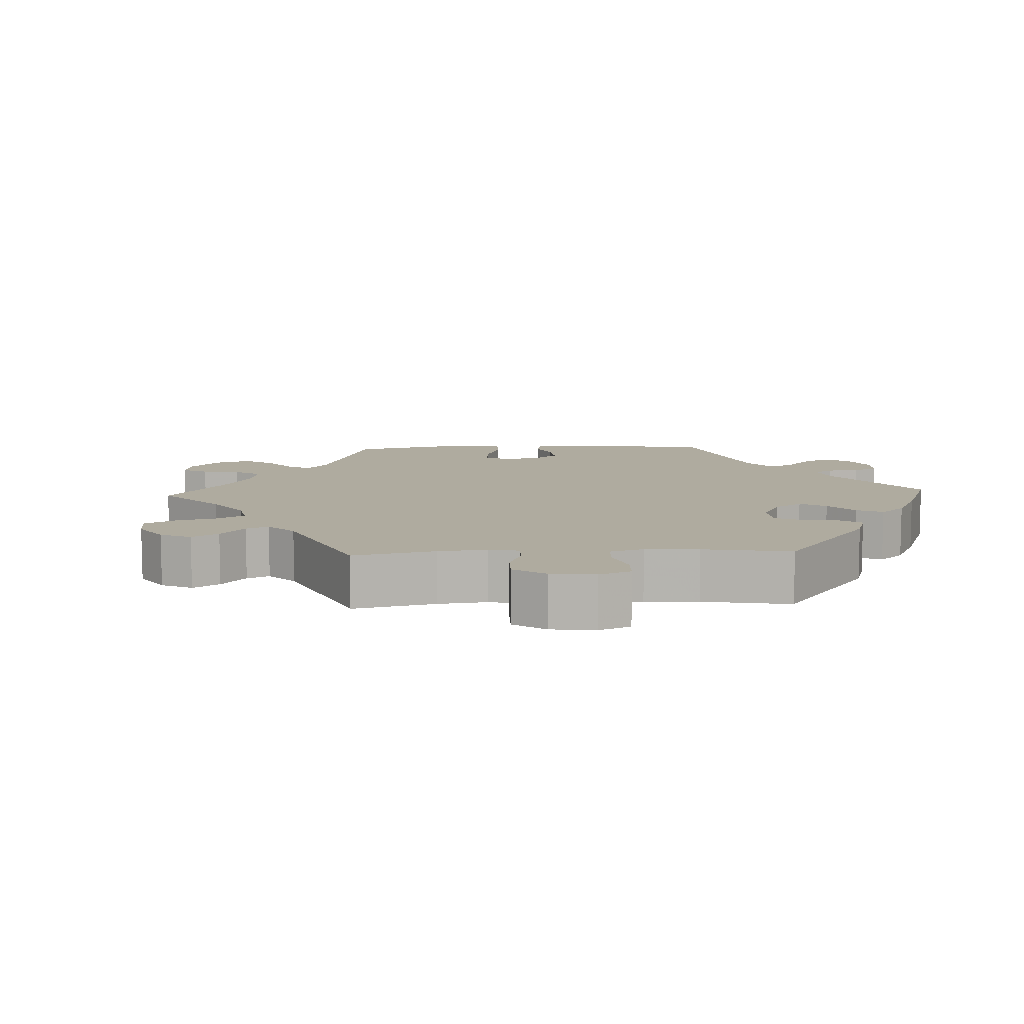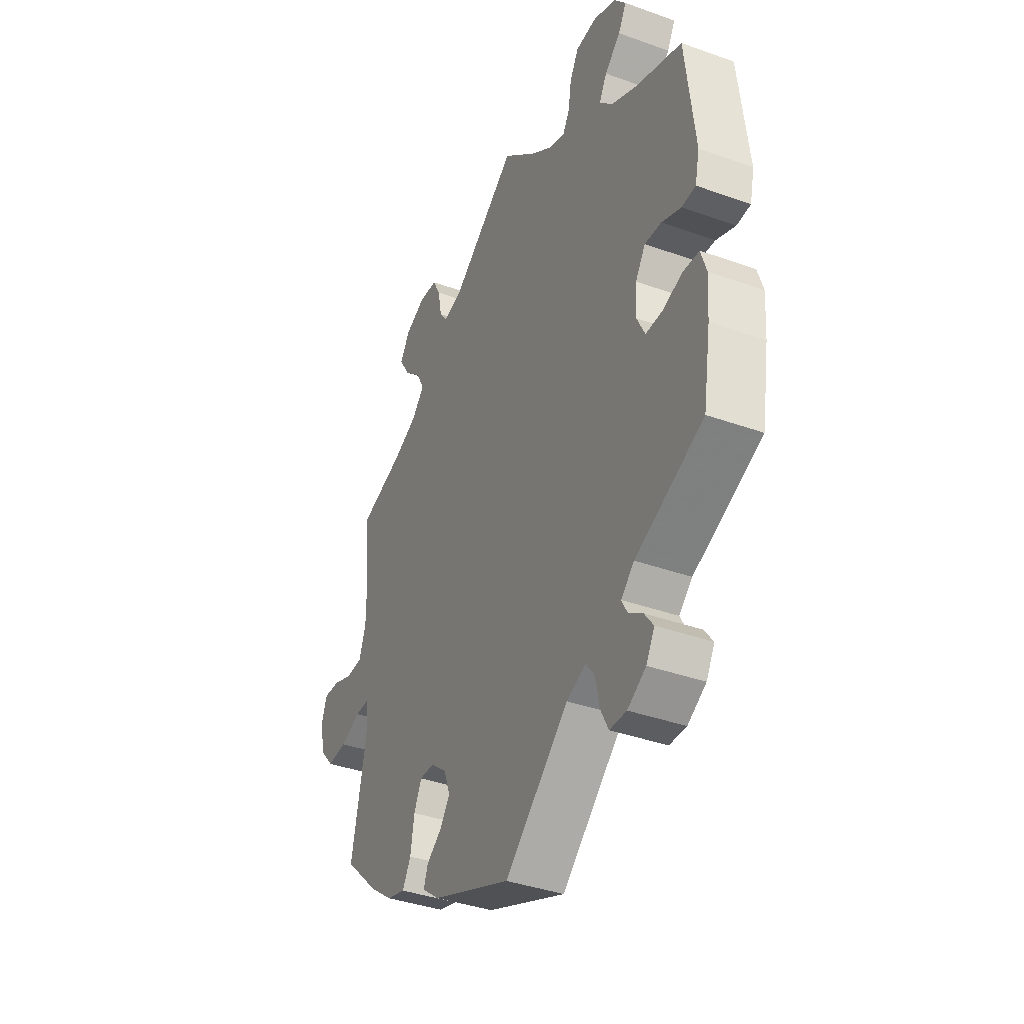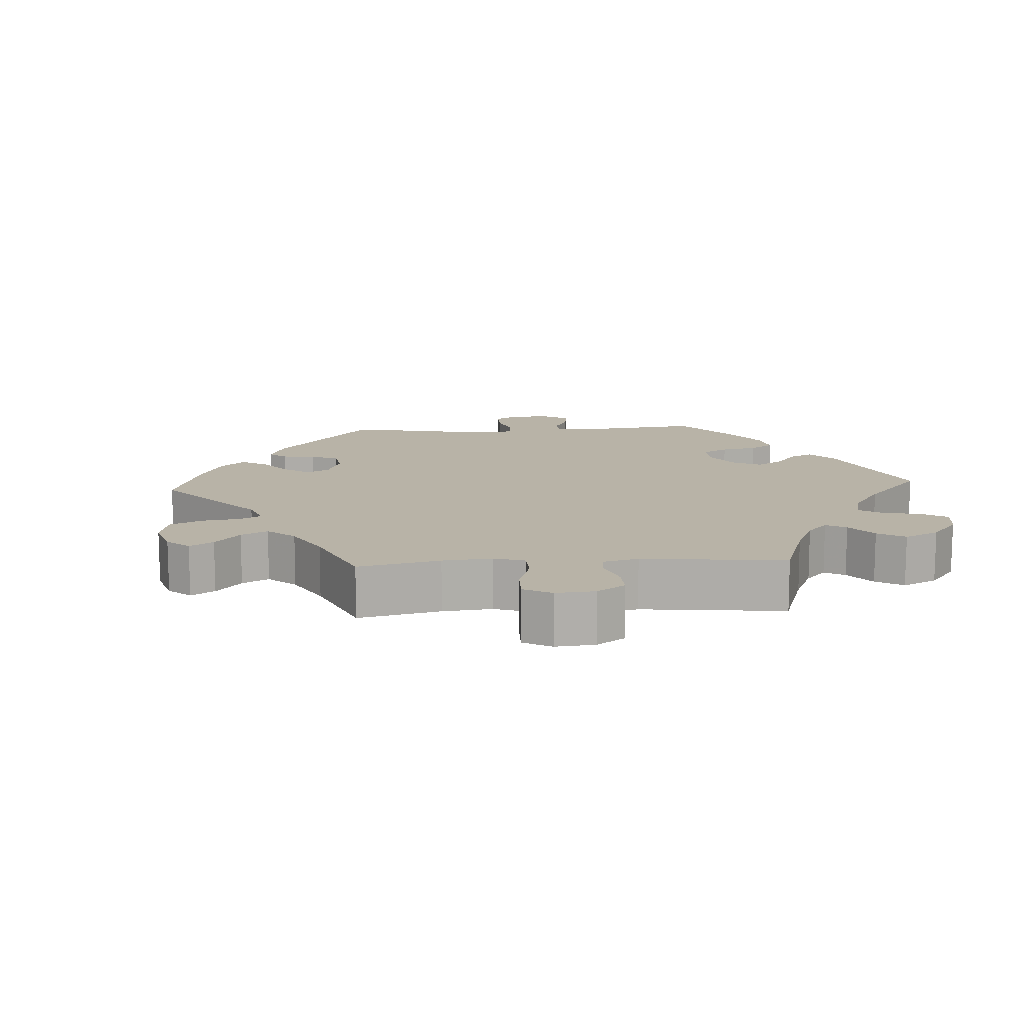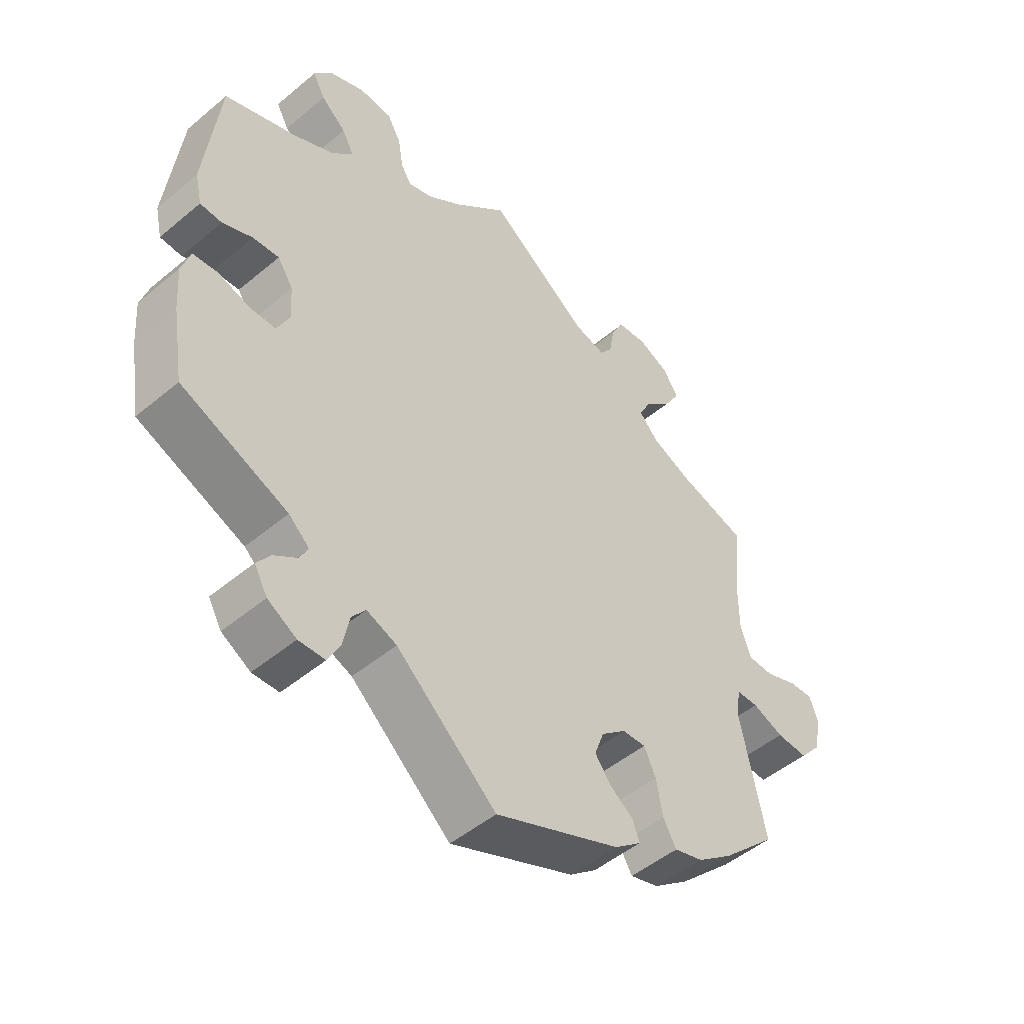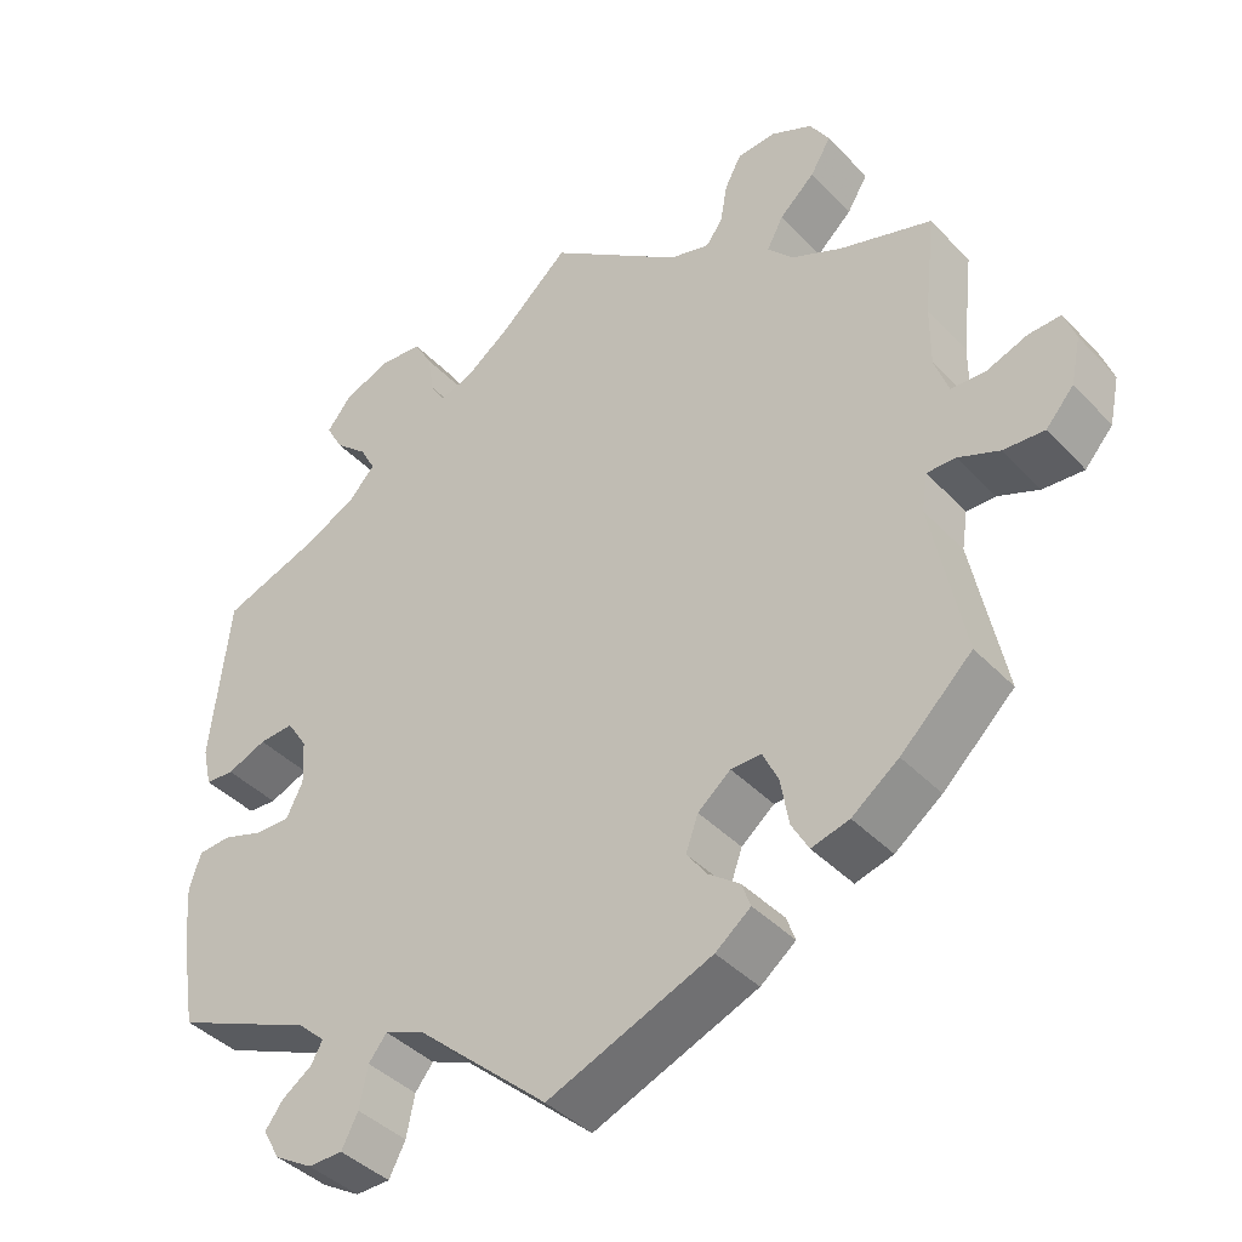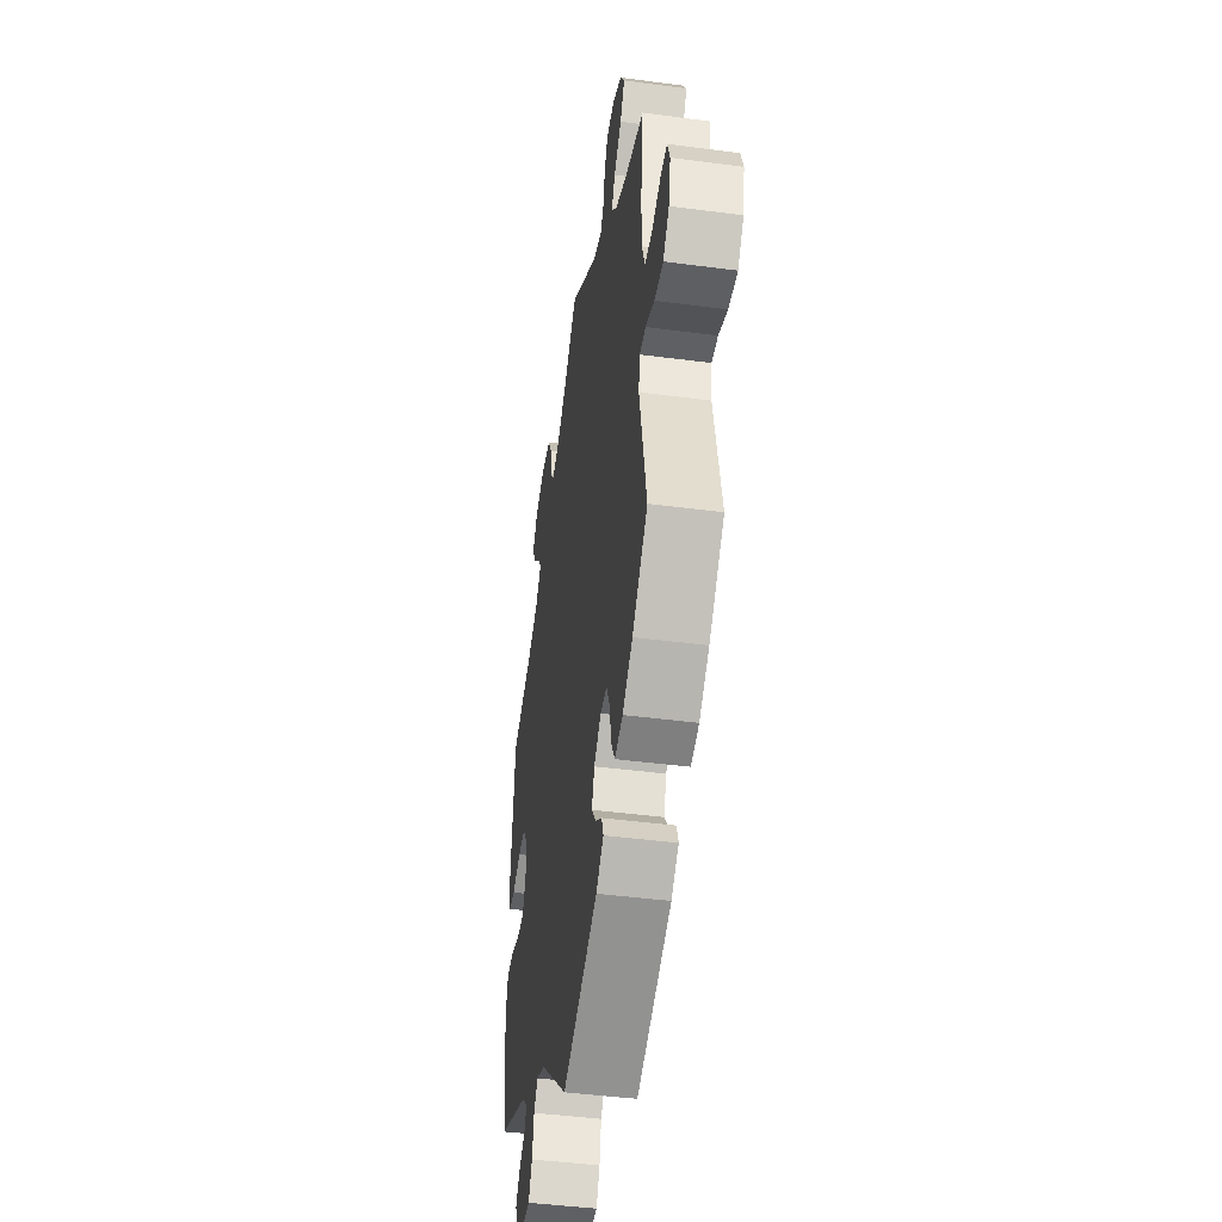
<metadata>
{"format":"obj","ext":"obj","renderer":"f3d","projection":"perspective","resolution":1024,"background":"white","views":[{"elev":9.6,"azim":27.1,"up":"+Y"},{"elev":-38.4,"azim":65.6,"up":"+Z"},{"elev":12.7,"azim":-33.5,"up":"+Y"},{"elev":-49.0,"azim":132.9,"up":"+Z"},{"elev":-40.4,"azim":-141.5,"up":"+Z"},{"elev":-43.9,"azim":-98.8,"up":"+Z"}]}
</metadata>
<code>
v 0.085 0.07 0.501
v 0.139 0.07 0.461
v 0.179 0.07 0.448
v 0.196 0.07 0.476
v 0.204 0.07 0.526
v 0.226 0.07 0.565
v 0.279 0.07 0.569
v 0.336 0.07 0.545
v 0.365 0.07 0.508
v 0.345 0.07 0.471
v 0.305 0.07 0.436
v 0.286 0.07 0.401
v 0.319 0.07 0.365
v 0.385 0.07 0.332
v 0.5 0.07 0.29
v 0.523 0.07 0.088
v 0.512 0.07 0.039
v 0.477 0.07 0.037
v 0.429 0.07 0.057
v 0.387 0.07 0.06
v 0.362 0.07 0.022
v 0.359 0.07 -0.033
v 0.379 0.07 -0.074
v 0.421 0.07 -0.074
v 0.471 0.07 -0.058
v 0.511 0.07 -0.061
v 0.525 0.07 -0.105
v 0.52 0.07 -0.174
v 0.501 0.07 -0.289
v 0.331 0.07 -0.361
v 0.298 0.07 -0.391
v 0.312 0.07 -0.417
v 0.348 0.07 -0.442
v 0.37 0.07 -0.472
v 0.349 0.07 -0.509
v 0.303 0.07 -0.536
v 0.261 0.07 -0.535
v 0.241 0.07 -0.496
v 0.231 0.07 -0.446
v 0.209 0.07 -0.418
v 0.161 0.07 -0.437
v 0.001 0.07 -0.578
v -0.199 0.07 -0.496
v -0.242 0.07 -0.462
v -0.231 0.07 -0.432
v -0.193 0.07 -0.404
v -0.168 0.07 -0.37
v -0.183 0.07 -0.328
v -0.223 0.07 -0.295
v -0.26 0.07 -0.294
v -0.279 0.07 -0.334
v -0.289 0.07 -0.391
v -0.31 0.07 -0.428
v -0.356 0.07 -0.415
v -0.413 0.07 -0.372
v -0.5 0.07 -0.289
v -0.46 0.07 -0.096
v -0.467 0.07 -0.05
v -0.502 0.07 -0.05
v -0.552 0.07 -0.07
v -0.602 0.07 -0.073
v -0.636 0.07 -0.034
v -0.648 0.07 0.023
v -0.634 0.07 0.062
v -0.595 0.07 0.06
v -0.545 0.07 0.041
v -0.503 0.07 0.042
v -0.486 0.07 0.09
v -0.486 0.07 0.164
v -0.5 0.07 0.289
v -0.388 0.07 0.323
v -0.325 0.07 0.351
v -0.294 0.07 0.385
v -0.314 0.07 0.423
v -0.357 0.07 0.463
v -0.382 0.07 0.505
v -0.358 0.07 0.543
v -0.308 0.07 0.566
v -0.261 0.07 0.562
v -0.241 0.07 0.524
v -0.232 0.07 0.474
v -0.212 0.07 0.447
v -0.163 0.07 0.46
v 0 0.07 0.578
v 0.085 0 0.501
v 0.139 0 0.461
v 0.179 0 0.448
v 0.196 0 0.476
v 0.204 0 0.526
v 0.226 0 0.565
v 0.279 0 0.569
v 0.336 0 0.545
v 0.365 0 0.508
v 0.345 0 0.471
v 0.305 0 0.436
v 0.286 0 0.401
v 0.319 0 0.365
v 0.385 0 0.332
v 0.5 0 0.29
v 0.523 0 0.088
v 0.512 0 0.039
v 0.477 0 0.037
v 0.429 0 0.057
v 0.387 0 0.06
v 0.362 0 0.022
v 0.359 0 -0.033
v 0.379 0 -0.074
v 0.421 0 -0.074
v 0.471 0 -0.058
v 0.511 0 -0.061
v 0.525 0 -0.105
v 0.52 0 -0.174
v 0.501 0 -0.289
v 0.331 0 -0.361
v 0.298 0 -0.391
v 0.312 0 -0.417
v 0.348 0 -0.442
v 0.37 0 -0.472
v 0.349 0 -0.509
v 0.303 0 -0.536
v 0.261 0 -0.535
v 0.241 0 -0.496
v 0.231 0 -0.446
v 0.209 0 -0.418
v 0.161 0 -0.437
v 0.001 0 -0.578
v -0.199 0 -0.496
v -0.242 0 -0.462
v -0.231 0 -0.432
v -0.193 0 -0.404
v -0.168 0 -0.37
v -0.183 0 -0.328
v -0.223 0 -0.295
v -0.26 0 -0.294
v -0.279 0 -0.334
v -0.289 0 -0.391
v -0.31 0 -0.428
v -0.356 0 -0.415
v -0.413 0 -0.372
v -0.5 0 -0.289
v -0.46 0 -0.096
v -0.467 0 -0.05
v -0.502 0 -0.05
v -0.552 0 -0.07
v -0.602 0 -0.073
v -0.636 0 -0.034
v -0.648 0 0.023
v -0.634 0 0.062
v -0.595 0 0.06
v -0.545 0 0.041
v -0.503 0 0.042
v -0.486 0 0.09
v -0.486 0 0.164
v -0.5 0 0.289
v -0.388 0 0.323
v -0.325 0 0.351
v -0.294 0 0.385
v -0.314 0 0.423
v -0.357 0 0.463
v -0.382 0 0.505
v -0.358 0 0.543
v -0.308 0 0.566
v -0.261 0 0.562
v -0.241 0 0.524
v -0.232 0 0.474
v -0.212 0 0.447
v -0.163 0 0.46
v 0 0 0.578
f 83 84 1
f 82 83 1 2
f 78 79 80 81
f 78 81 82
f 77 78 82
f 74 75 76 77
f 73 74 77 82
f 72 73 82 2
f 69 70 71
f 68 69 71 72
f 67 68 72 2
f 63 64 65 66
f 63 66 67
f 62 63 67
f 59 60 61 62
f 58 59 62 67
f 54 55 56 57
f 54 57 58
f 51 52 53 54
f 50 51 54 58
f 49 50 58 67
f 43 44 45 46
f 41 42 43 46
f 40 41 46 47
f 36 37 38 39
f 36 39 40
f 35 36 40
f 32 33 34 35
f 31 32 35 40
f 30 31 40 47
f 24 25 26 27
f 23 24 27 28
f 16 17 18 19
f 14 15 16 19
f 13 14 19 20
f 12 13 20 21
f 8 9 10 11
f 8 11 12
f 7 8 12
f 4 5 6 7
f 3 4 7 12
f 48 49 67 2
f 23 28 29 30
f 22 23 30 47
f 21 22 47 48
f 12 21 48
f 2 3 12 48
f 85 168 167
f 86 85 167 166
f 165 164 163 162
f 166 165 162
f 166 162 161
f 161 160 159 158
f 166 161 158 157
f 86 166 157 156
f 155 154 153
f 156 155 153 152
f 86 156 152 151
f 150 149 148 147
f 151 150 147
f 151 147 146
f 146 145 144 143
f 151 146 143 142
f 141 140 139 138
f 142 141 138
f 138 137 136 135
f 142 138 135 134
f 151 142 134 133
f 130 129 128 127
f 130 127 126 125
f 131 130 125 124
f 123 122 121 120
f 124 123 120
f 124 120 119
f 119 118 117 116
f 124 119 116 115
f 131 124 115 114
f 111 110 109 108
f 112 111 108 107
f 103 102 101 100
f 103 100 99 98
f 104 103 98 97
f 105 104 97 96
f 95 94 93 92
f 96 95 92
f 96 92 91
f 91 90 89 88
f 96 91 88 87
f 86 151 133 132
f 114 113 112 107
f 131 114 107 106
f 132 131 106 105
f 132 105 96
f 132 96 87 86
f 1 85 86 2
f 2 86 87 3
f 3 87 88 4
f 4 88 89 5
f 5 89 90 6
f 6 90 91 7
f 7 91 92 8
f 8 92 93 9
f 9 93 94 10
f 10 94 95 11
f 11 95 96 12
f 12 96 97 13
f 13 97 98 14
f 14 98 99 15
f 15 99 100 16
f 16 100 101 17
f 17 101 102 18
f 18 102 103 19
f 19 103 104 20
f 20 104 105 21
f 21 105 106 22
f 22 106 107 23
f 23 107 108 24
f 24 108 109 25
f 25 109 110 26
f 26 110 111 27
f 27 111 112 28
f 28 112 113 29
f 29 113 114 30
f 30 114 115 31
f 31 115 116 32
f 32 116 117 33
f 33 117 118 34
f 34 118 119 35
f 35 119 120 36
f 36 120 121 37
f 37 121 122 38
f 38 122 123 39
f 39 123 124 40
f 40 124 125 41
f 41 125 126 42
f 42 126 127 43
f 43 127 128 44
f 44 128 129 45
f 45 129 130 46
f 46 130 131 47
f 47 131 132 48
f 48 132 133 49
f 49 133 134 50
f 50 134 135 51
f 51 135 136 52
f 52 136 137 53
f 53 137 138 54
f 54 138 139 55
f 55 139 140 56
f 56 140 141 57
f 57 141 142 58
f 58 142 143 59
f 59 143 144 60
f 60 144 145 61
f 61 145 146 62
f 62 146 147 63
f 63 147 148 64
f 64 148 149 65
f 65 149 150 66
f 66 150 151 67
f 67 151 152 68
f 68 152 153 69
f 69 153 154 70
f 70 154 155 71
f 71 155 156 72
f 72 156 157 73
f 73 157 158 74
f 74 158 159 75
f 75 159 160 76
f 76 160 161 77
f 77 161 162 78
f 78 162 163 79
f 79 163 164 80
f 80 164 165 81
f 81 165 166 82
f 82 166 167 83
f 83 167 168 84
f 84 168 85 1

</code>
